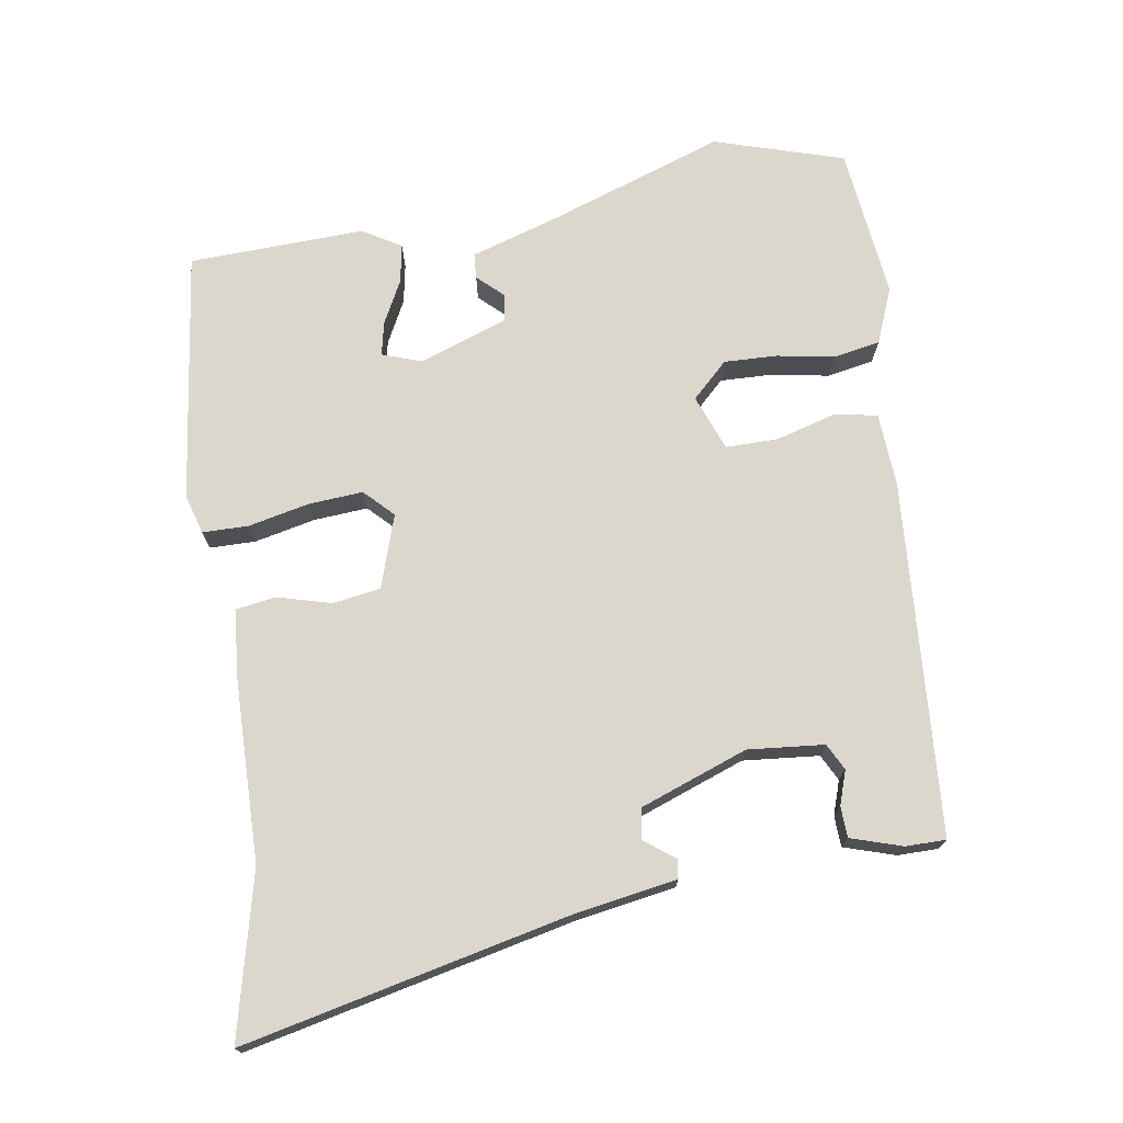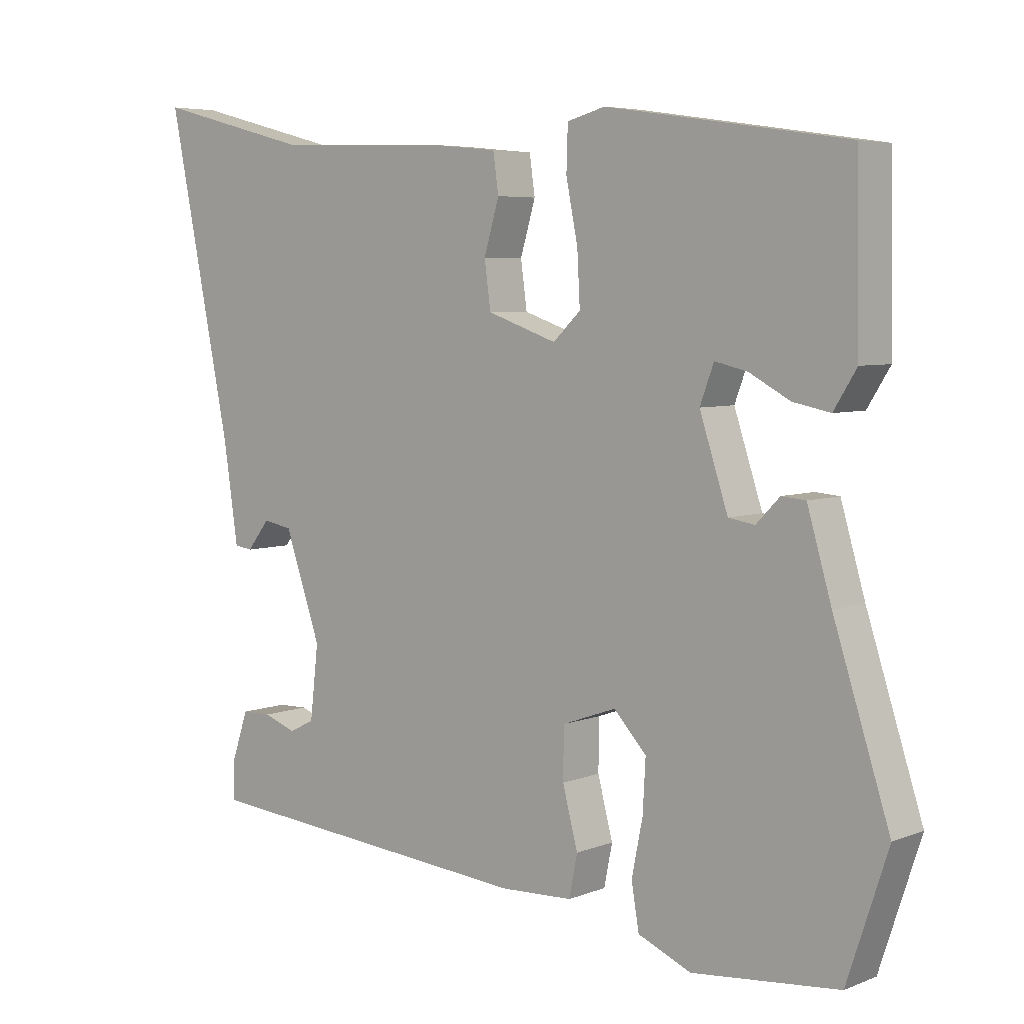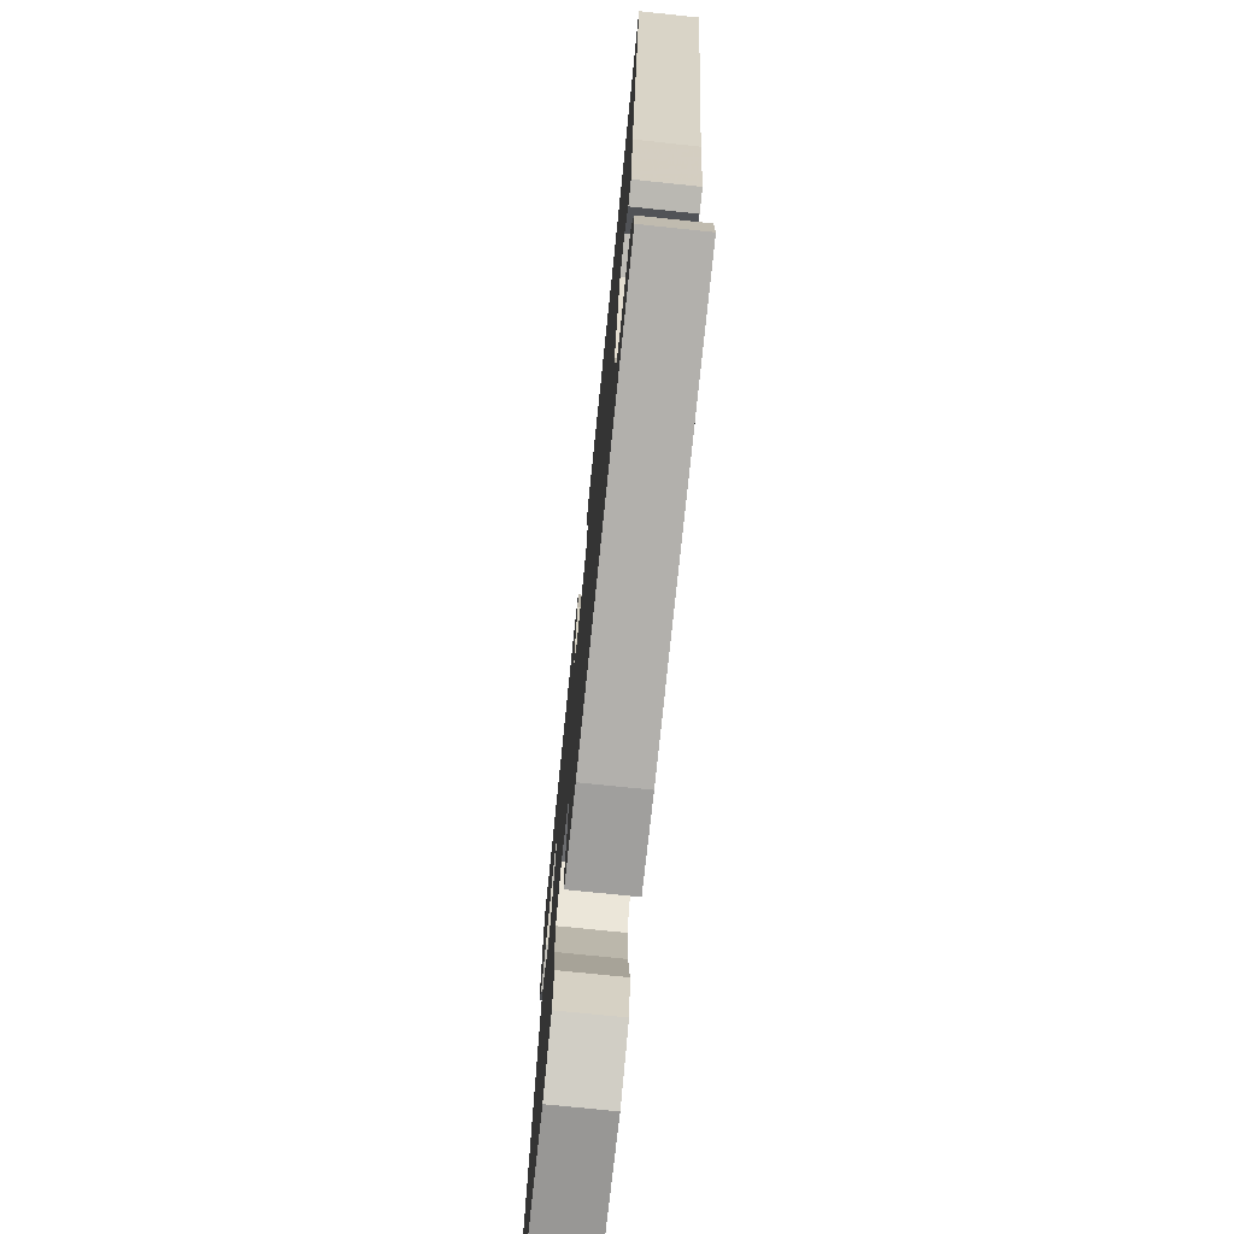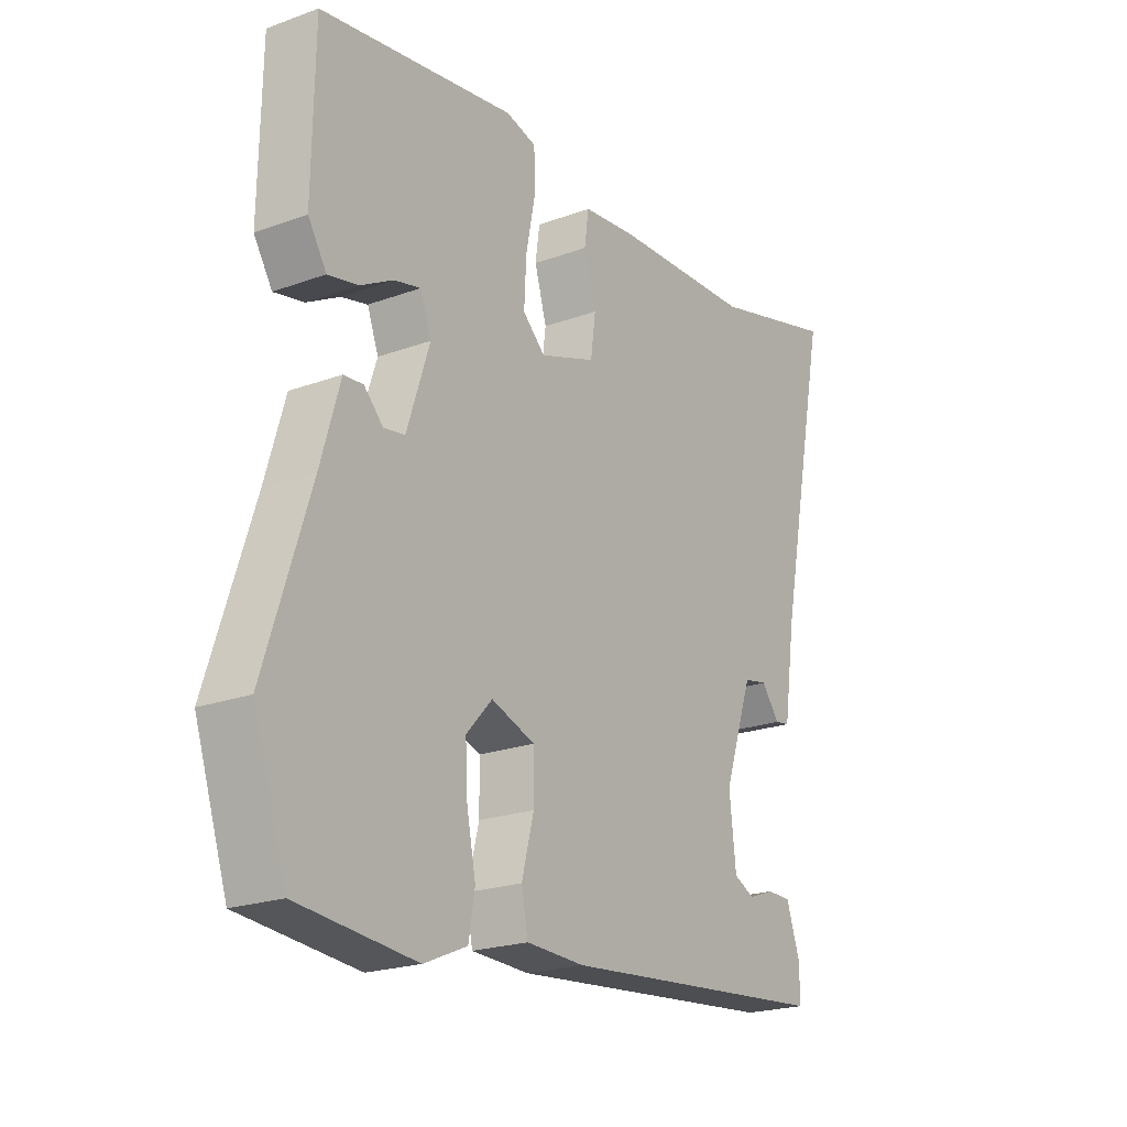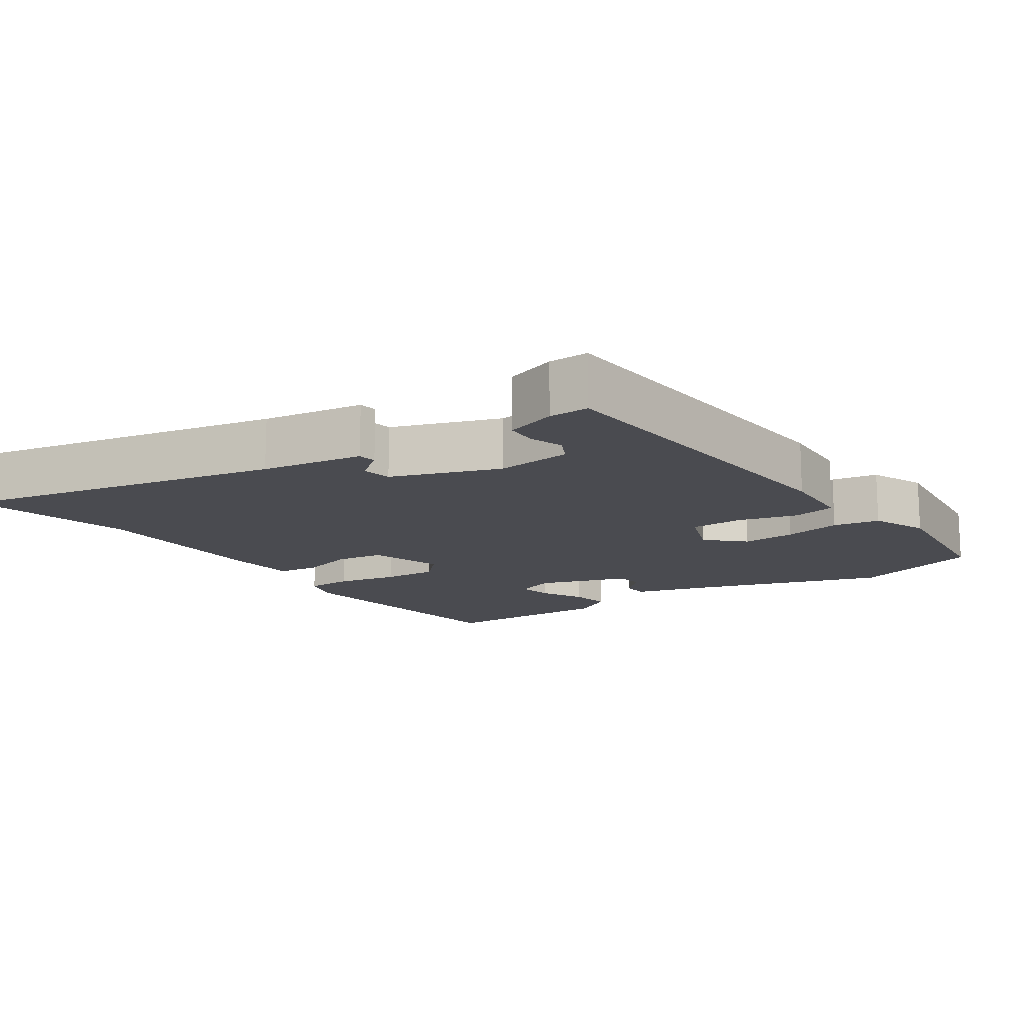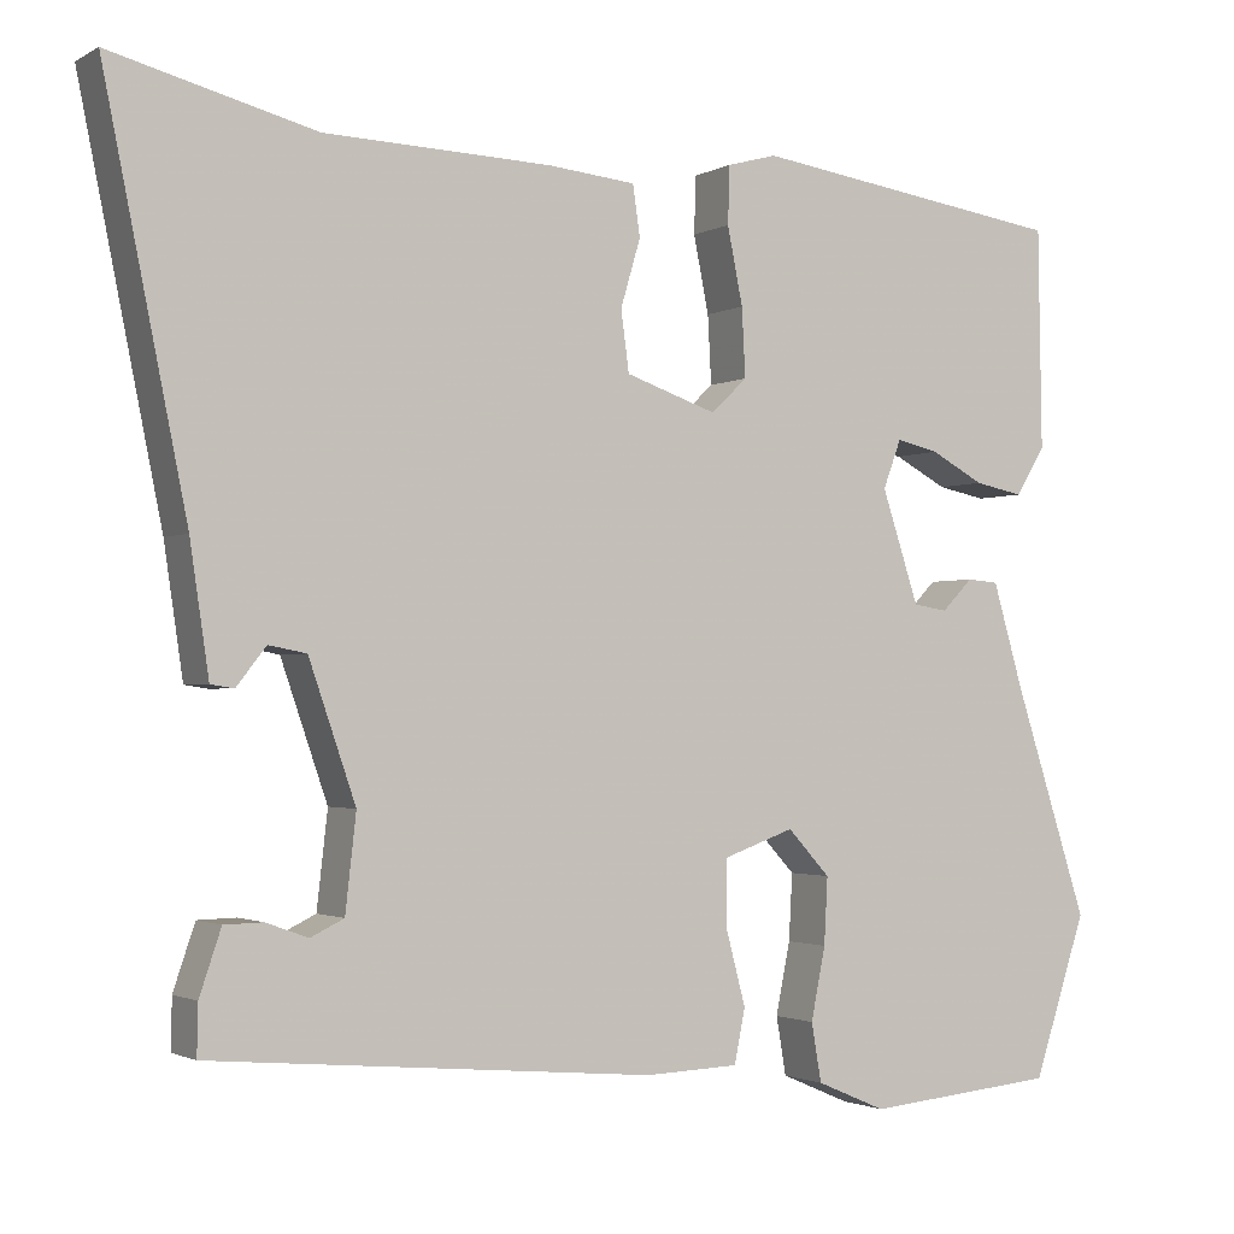
<metadata>
{"format":"obj","ext":"obj","renderer":"f3d","projection":"perspective","resolution":1024,"background":"white","views":[{"elev":72.8,"azim":79.9,"up":"+Y"},{"elev":5.5,"azim":-139.9,"up":"+Z"},{"elev":-73.6,"azim":84.0,"up":"+Z"},{"elev":-21.5,"azim":-57.0,"up":"+Z"},{"elev":-14.5,"azim":123.8,"up":"+Y"},{"elev":-1.8,"azim":150.9,"up":"+Z"}]}
</metadata>
<code>
v 0.494 0.07 -0.429
v 0.002 0.07 -0.473
v -0.102 0.07 -0.469
v -0.114 0.07 -0.409
v -0.092 0.07 -0.325
v -0.093 0.07 -0.252
v -0.171 0.07 -0.224
v -0.218 0.07 -0.275
v -0.214 0.07 -0.349
v -0.198 0.07 -0.429
v -0.209 0.07 -0.494
v -0.286 0.07 -0.527
v -0.498 0.07 -0.507
v -0.557 0.07 -0.328
v -0.476 0.07 -0.077
v -0.441 0.07 0.043
v -0.406 0.07 0.046
v -0.372 0.07 0.011
v -0.334 0.07 0.017
v -0.293 0.07 0.142
v -0.313 0.07 0.196
v -0.36 0.07 0.185
v -0.419 0.07 0.153
v -0.473 0.07 0.142
v -0.506 0.07 0.195
v -0.502 0.07 0.44
v -0.152 0.07 0.492
v -0.097 0.07 0.477
v -0.095 0.07 0.413
v -0.112 0.07 0.328
v -0.116 0.07 0.252
v -0.076 0.07 0.214
v 0.025 0.07 0.249
v 0.034 0.07 0.316
v 0.012 0.07 0.391
v 0.02 0.07 0.447
v 0.118 0.07 0.457
v 0.369 0.07 0.466
v 0.596 0.07 0.525
v 0.504 0.07 0.07
v 0.483 0.07 -0.073
v 0.457 0.07 -0.077
v 0.424 0.07 -0.035
v 0.382 0.07 -0.043
v 0.33 0.07 -0.194
v 0.342 0.07 -0.3
v 0.379 0.07 -0.318
v 0.426 0.07 -0.301
v 0.469 0.07 -0.302
v 0.493 0.07 -0.373
v 0.494 0 -0.429
v 0.002 0 -0.473
v -0.102 0 -0.469
v -0.114 0 -0.409
v -0.092 0 -0.325
v -0.093 0 -0.252
v -0.171 0 -0.224
v -0.218 0 -0.275
v -0.214 0 -0.349
v -0.198 0 -0.429
v -0.209 0 -0.494
v -0.286 0 -0.527
v -0.498 0 -0.507
v -0.557 0 -0.328
v -0.476 0 -0.077
v -0.441 0 0.043
v -0.406 0 0.046
v -0.372 0 0.011
v -0.334 0 0.017
v -0.293 0 0.142
v -0.313 0 0.196
v -0.36 0 0.185
v -0.419 0 0.153
v -0.473 0 0.142
v -0.506 0 0.195
v -0.502 0 0.44
v -0.152 0 0.492
v -0.097 0 0.477
v -0.095 0 0.413
v -0.112 0 0.328
v -0.116 0 0.252
v -0.076 0 0.214
v 0.025 0 0.249
v 0.034 0 0.316
v 0.012 0 0.391
v 0.02 0 0.447
v 0.118 0 0.457
v 0.369 0 0.466
v 0.596 0 0.525
v 0.504 0 0.07
v 0.483 0 -0.073
v 0.457 0 -0.077
v 0.424 0 -0.035
v 0.382 0 -0.043
v 0.33 0 -0.194
v 0.342 0 -0.3
v 0.379 0 -0.318
v 0.426 0 -0.301
v 0.469 0 -0.302
v 0.493 0 -0.373
f 50 1 2
f 49 50 2
f 48 49 2
f 47 48 2
f 3 4 5
f 2 3 5
f 47 2 5
f 46 47 5
f 45 46 5 6
f 44 45 6 7
f 40 41 42 43
f 40 43 44
f 39 40 44
f 38 39 44
f 37 38 44
f 36 37 44
f 35 36 44
f 34 35 44
f 33 34 44
f 32 33 44 7
f 28 29 30
f 27 28 30
f 26 27 30
f 25 26 30
f 24 25 30
f 23 24 30
f 22 23 30
f 21 22 30 31
f 20 21 31 32
f 15 16 17 18
f 15 18 19
f 14 15 19
f 13 14 19
f 12 13 19
f 11 12 19
f 10 11 19
f 9 10 19
f 8 9 19 20
f 7 8 20 32
f 52 51 100
f 52 100 99
f 52 99 98
f 52 98 97
f 55 54 53
f 55 53 52
f 55 52 97
f 55 97 96
f 56 55 96 95
f 57 56 95 94
f 93 92 91 90
f 94 93 90
f 94 90 89
f 94 89 88
f 94 88 87
f 94 87 86
f 94 86 85
f 94 85 84
f 94 84 83
f 57 94 83 82
f 80 79 78
f 80 78 77
f 80 77 76
f 80 76 75
f 80 75 74
f 80 74 73
f 80 73 72
f 81 80 72 71
f 82 81 71 70
f 68 67 66 65
f 69 68 65
f 69 65 64
f 69 64 63
f 69 63 62
f 69 62 61
f 69 61 60
f 69 60 59
f 70 69 59 58
f 82 70 58 57
f 1 51 52 2
f 2 52 53 3
f 3 53 54 4
f 4 54 55 5
f 5 55 56 6
f 6 56 57 7
f 7 57 58 8
f 8 58 59 9
f 9 59 60 10
f 10 60 61 11
f 11 61 62 12
f 12 62 63 13
f 13 63 64 14
f 14 64 65 15
f 15 65 66 16
f 16 66 67 17
f 17 67 68 18
f 18 68 69 19
f 19 69 70 20
f 20 70 71 21
f 21 71 72 22
f 22 72 73 23
f 23 73 74 24
f 24 74 75 25
f 25 75 76 26
f 26 76 77 27
f 27 77 78 28
f 28 78 79 29
f 29 79 80 30
f 30 80 81 31
f 31 81 82 32
f 32 82 83 33
f 33 83 84 34
f 34 84 85 35
f 35 85 86 36
f 36 86 87 37
f 37 87 88 38
f 38 88 89 39
f 39 89 90 40
f 40 90 91 41
f 41 91 92 42
f 42 92 93 43
f 43 93 94 44
f 44 94 95 45
f 45 95 96 46
f 46 96 97 47
f 47 97 98 48
f 48 98 99 49
f 49 99 100 50
f 50 100 51 1

</code>
